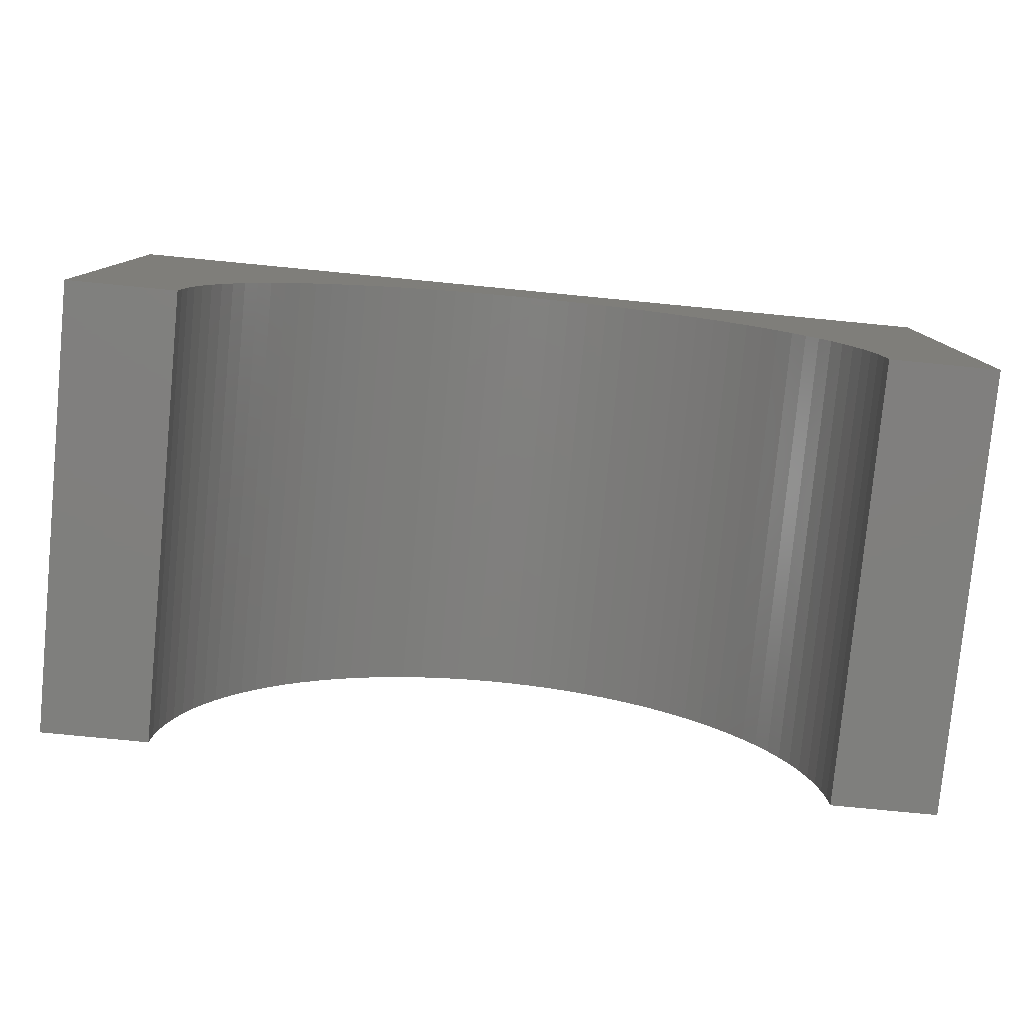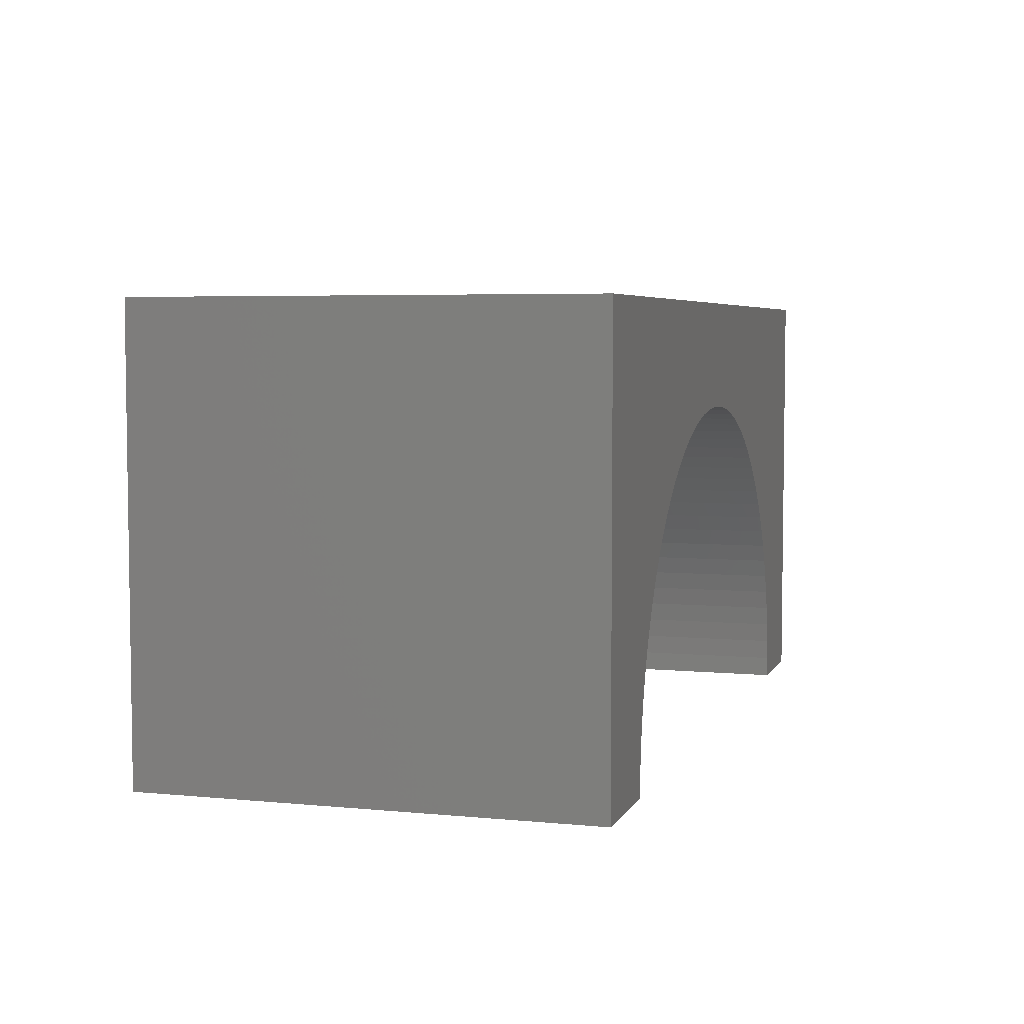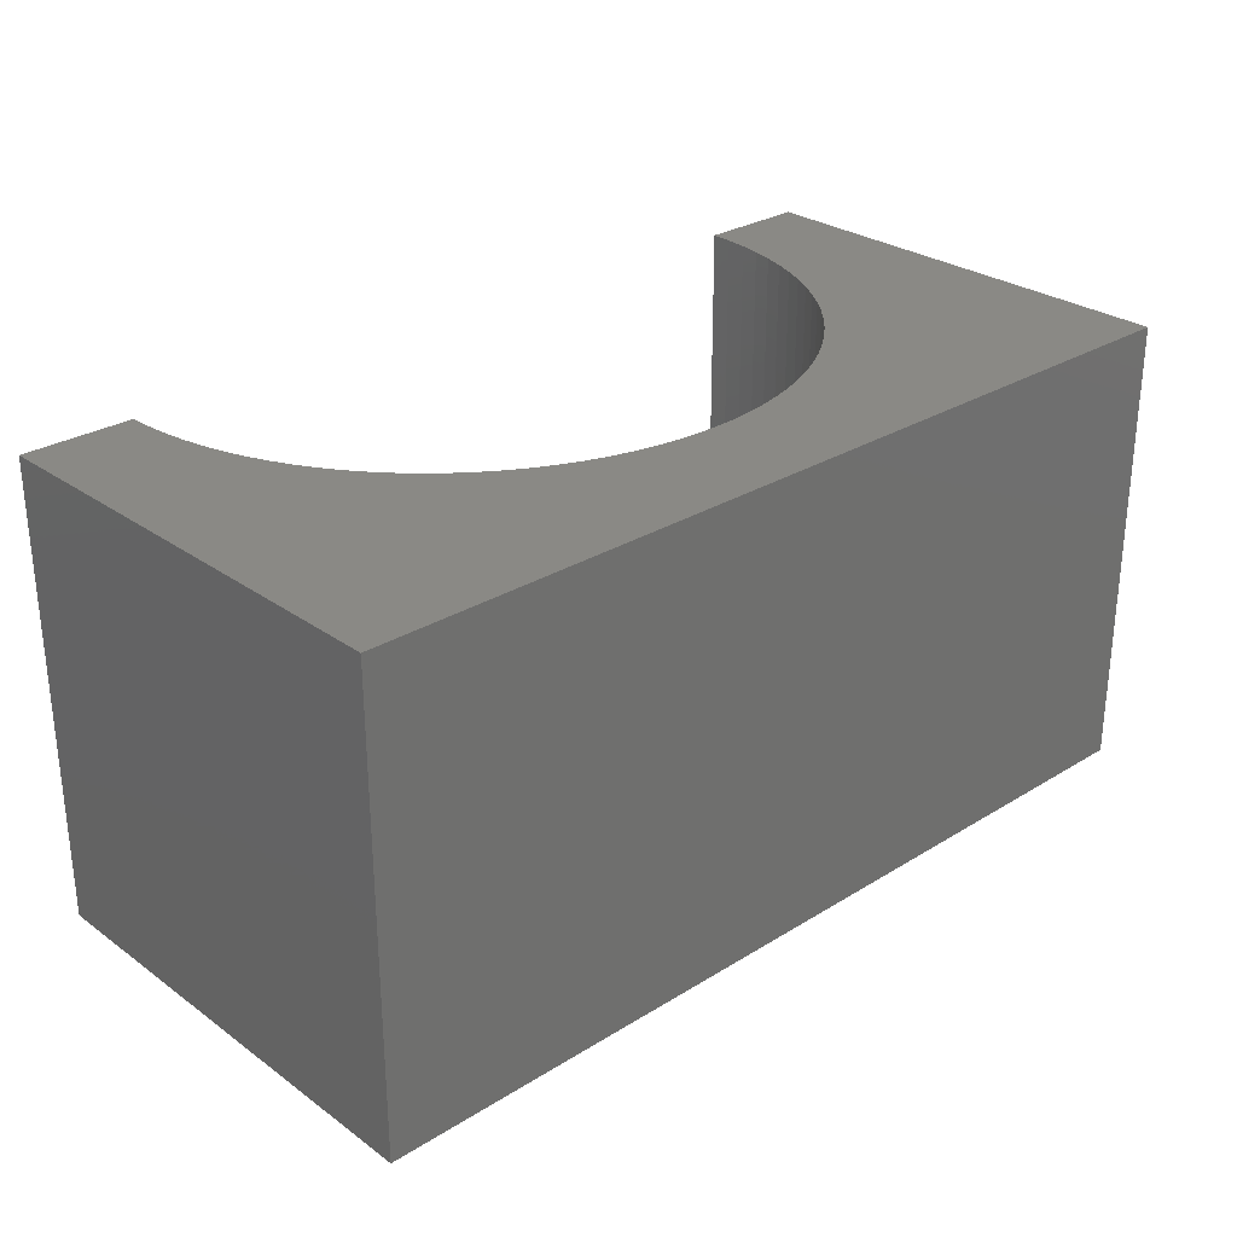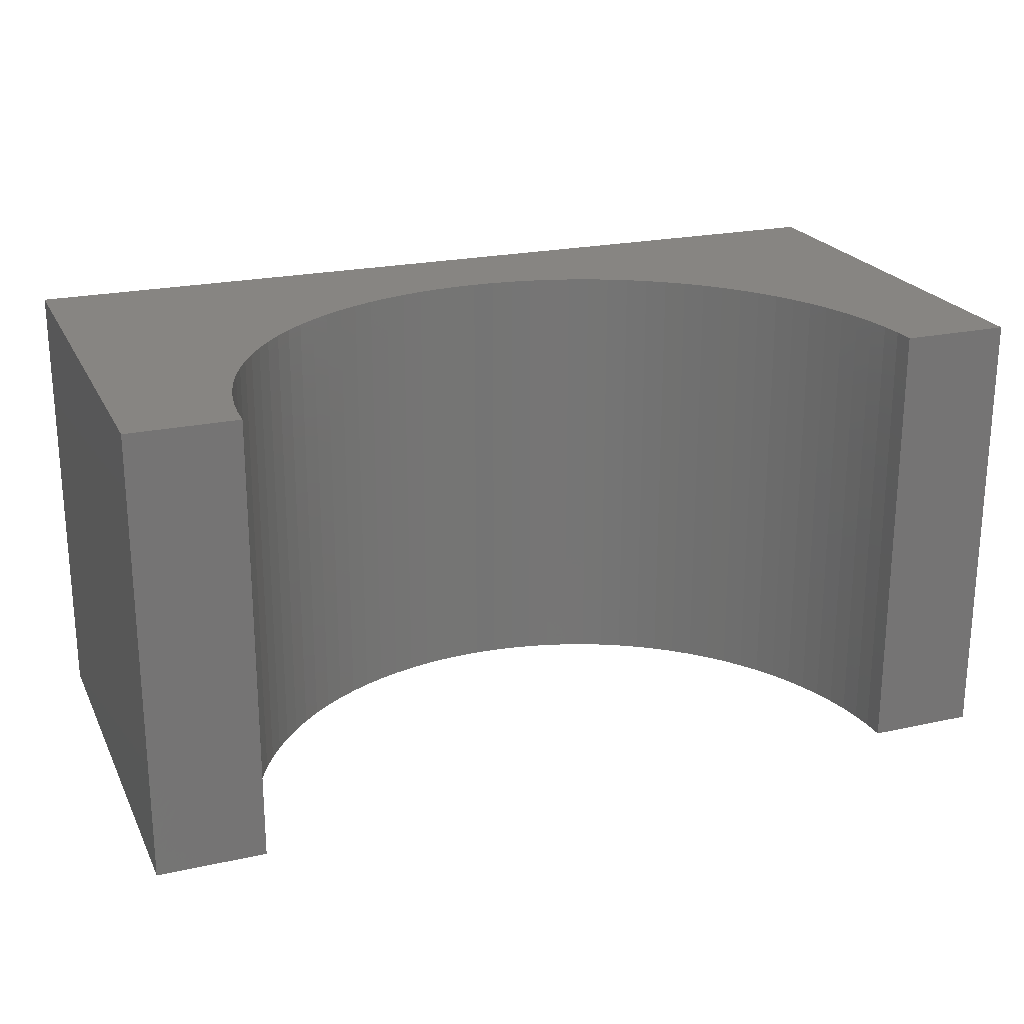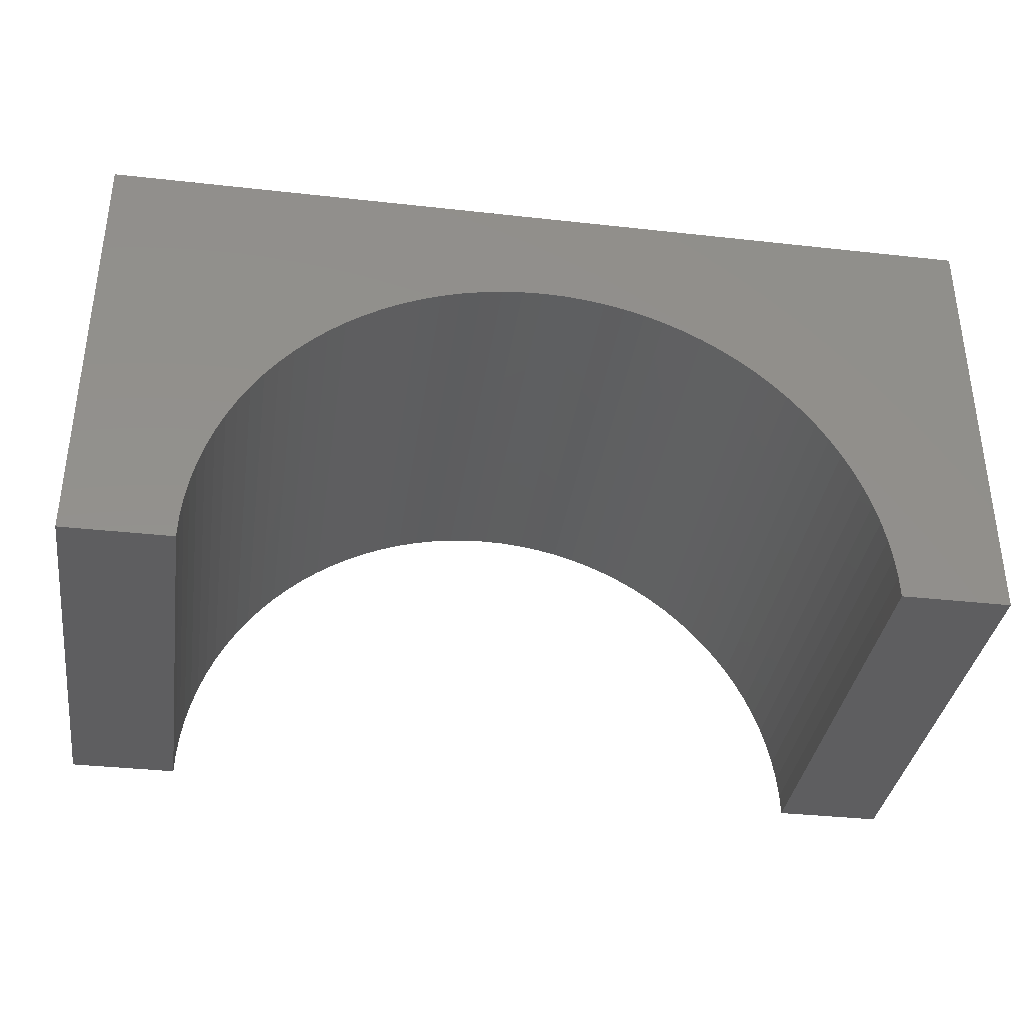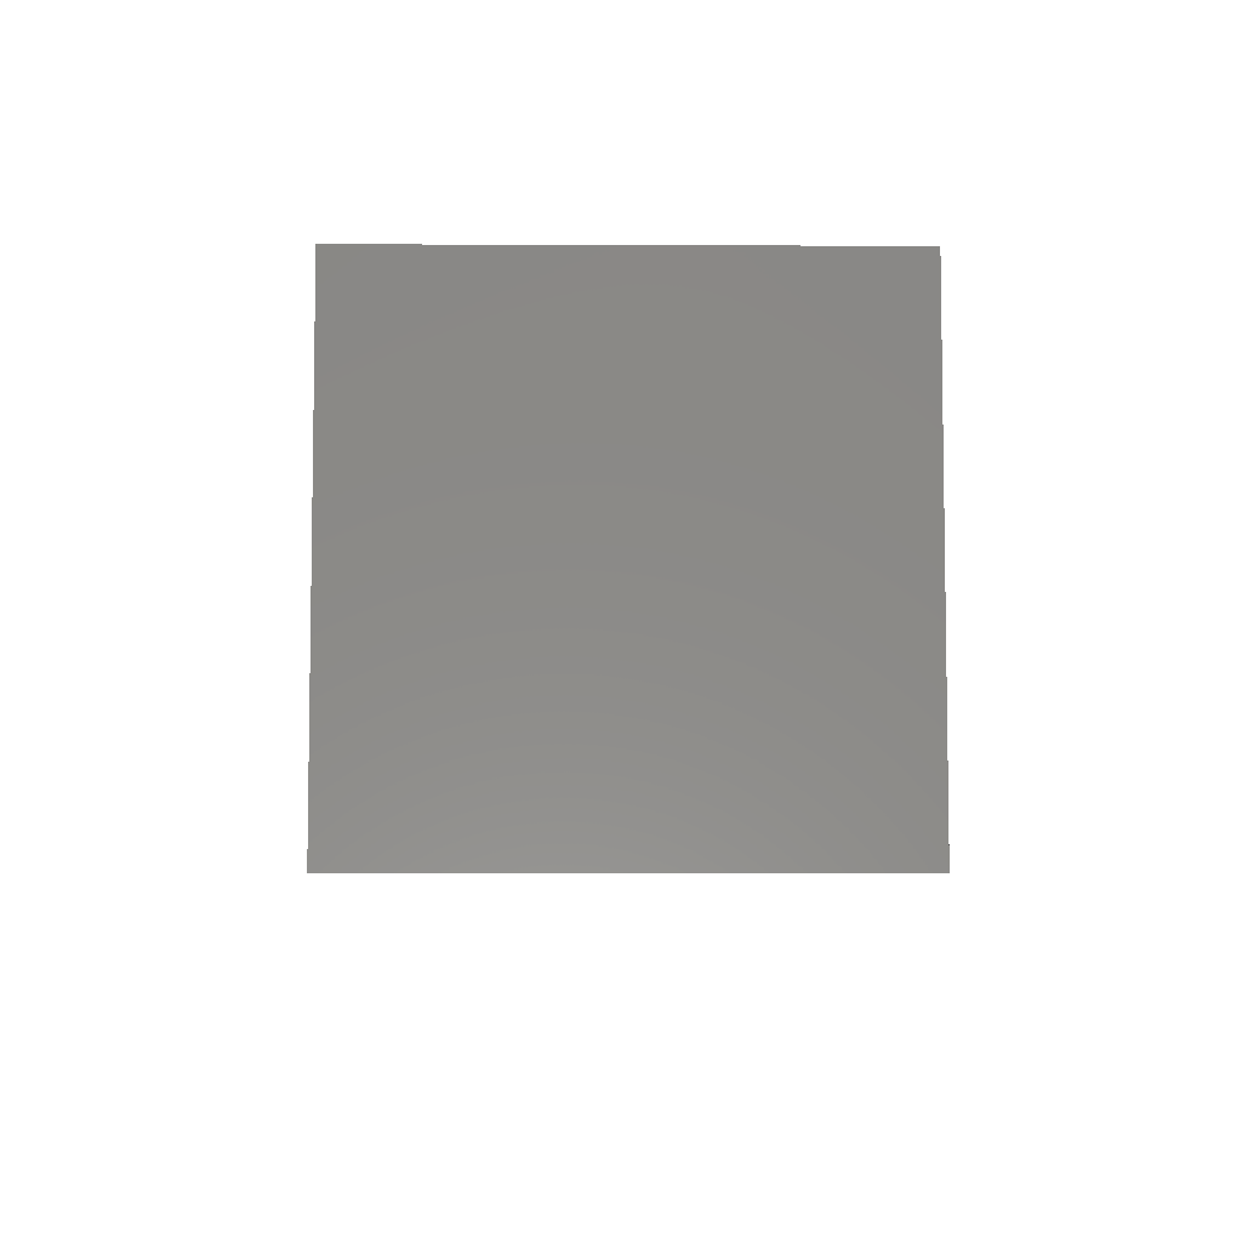
<metadata>
{"format":"stl","ext":"stl","renderer":"f3d","projection":"perspective","resolution":1024,"background":"white","views":[{"elev":-79.4,"azim":-5.5,"up":"+Z"},{"elev":5.0,"azim":-73.0,"up":"+Z"},{"elev":28.1,"azim":-43.0,"up":"+Y"},{"elev":22.3,"azim":159.2,"up":"+Y"},{"elev":-36.0,"azim":-8.3,"up":"+Z"},{"elev":-6.0,"azim":89.3,"up":"+Z"}]}
</metadata>
<code>
# stl→obj: 110 verts, 216 faces
v -5 -2.5 -2.5
v -5 2.5 2.5
v -5 2.5 -2.5
v -5 -2.5 2.5
v 5 -2.5 2.5
v 5 2.5 2.5
v 5 2.5 -2.5
v 5 -2.5 -2.5
v 0 2.5 1.3
v 0.2386 2.5 1.292
v 0.4763 2.5 1.27
v 0.712 2.5 1.233
v 0.945 2.5 1.181
v 1.174 2.5 1.114
v 1.399 2.5 1.033
v 1.618 2.5 0.9383
v 1.831 2.5 0.83
v 2.036 2.5 0.7084
v 2.234 2.5 0.5743
v 2.422 2.5 0.4279
v 2.601 2.5 0.2701
v 2.77 2.5 0.1013
v 2.928 2.5 -0.07779
v 3.074 2.5 -0.2664
v 3.208 2.5 -0.4639
v 3.33 2.5 -0.6693
v 3.438 2.5 -0.882
v 3.533 2.5 -1.101
v 3.614 2.5 -1.326
v 3.681 2.5 -1.555
v 3.733 2.5 -1.788
v 3.77 2.5 -2.024
v 3.792 2.5 -2.261
v 3.8 2.5 -2.5
v -0.2386 2.5 1.292
v -0.4763 2.5 1.27
v -0.712 2.5 1.233
v -0.945 2.5 1.181
v -1.174 2.5 1.114
v -1.399 2.5 1.033
v -1.618 2.5 0.9383
v -1.831 2.5 0.83
v -2.036 2.5 0.7084
v -2.234 2.5 0.5743
v -2.422 2.5 0.4279
v -2.601 2.5 0.2701
v -2.77 2.5 0.1013
v -2.928 2.5 -0.07779
v -3.074 2.5 -0.2664
v -3.208 2.5 -0.4639
v -3.33 2.5 -0.6693
v -3.438 2.5 -0.882
v -3.533 2.5 -1.101
v -3.614 2.5 -1.326
v -3.681 2.5 -1.555
v -3.733 2.5 -1.788
v -3.77 2.5 -2.024
v -3.792 2.5 -2.261
v -3.8 2.5 -2.5
v -3.8 -2.5 -2.5
v 3.8 -2.5 -2.5
v 0 -2.5 1.3
v -0.2386 -2.5 1.292
v -0.4763 -2.5 1.27
v -0.712 -2.5 1.233
v -0.945 -2.5 1.181
v -1.174 -2.5 1.114
v -1.399 -2.5 1.033
v -1.618 -2.5 0.9383
v -1.831 -2.5 0.83
v -2.036 -2.5 0.7084
v -2.234 -2.5 0.5743
v -2.422 -2.5 0.4279
v -2.601 -2.5 0.2701
v -2.77 -2.5 0.1013
v -2.928 -2.5 -0.07779
v -3.074 -2.5 -0.2664
v -3.208 -2.5 -0.4639
v -3.33 -2.5 -0.6693
v -3.438 -2.5 -0.882
v -3.533 -2.5 -1.101
v -3.614 -2.5 -1.326
v -3.681 -2.5 -1.555
v -3.733 -2.5 -1.788
v -3.77 -2.5 -2.024
v -3.792 -2.5 -2.261
v 0.2386 -2.5 1.292
v 0.4763 -2.5 1.27
v 0.712 -2.5 1.233
v 0.945 -2.5 1.181
v 1.174 -2.5 1.114
v 1.399 -2.5 1.033
v 1.618 -2.5 0.9383
v 1.831 -2.5 0.83
v 2.036 -2.5 0.7084
v 2.234 -2.5 0.5743
v 2.422 -2.5 0.4279
v 2.601 -2.5 0.2701
v 2.77 -2.5 0.1013
v 2.928 -2.5 -0.07779
v 3.074 -2.5 -0.2664
v 3.208 -2.5 -0.4639
v 3.33 -2.5 -0.6693
v 3.438 -2.5 -0.882
v 3.533 -2.5 -1.101
v 3.614 -2.5 -1.326
v 3.681 -2.5 -1.555
v 3.733 -2.5 -1.788
v 3.77 -2.5 -2.024
v 3.792 -2.5 -2.261
f 1 2 3
f 2 1 4
f 2 5 6
f 5 2 4
f 5 7 6
f 7 5 8
f 6 9 2
f 6 10 9
f 6 11 10
f 6 12 11
f 6 13 12
f 6 14 13
f 6 15 14
f 6 16 15
f 6 17 16
f 6 18 17
f 6 19 18
f 6 20 19
f 6 21 20
f 6 22 21
f 6 23 22
f 6 24 23
f 6 25 24
f 6 26 25
f 6 27 26
f 6 28 27
f 7 28 6
f 28 7 29
f 29 7 30
f 30 7 31
f 31 7 32
f 32 7 33
f 33 7 34
f 35 2 9
f 36 2 35
f 37 2 36
f 38 2 37
f 39 2 38
f 40 2 39
f 41 2 40
f 42 2 41
f 43 2 42
f 44 2 43
f 45 2 44
f 46 2 45
f 47 2 46
f 48 2 47
f 49 2 48
f 50 2 49
f 51 2 50
f 52 2 51
f 53 2 52
f 3 53 54
f 3 54 55
f 3 55 56
f 3 56 57
f 3 57 58
f 3 58 59
f 53 3 2
f 1 59 60
f 59 1 3
f 61 7 8
f 7 61 34
f 4 62 5
f 4 63 62
f 4 64 63
f 4 65 64
f 4 66 65
f 4 67 66
f 4 68 67
f 4 69 68
f 4 70 69
f 4 71 70
f 4 72 71
f 4 73 72
f 4 74 73
f 4 75 74
f 4 76 75
f 4 77 76
f 4 78 77
f 4 79 78
f 4 80 79
f 4 81 80
f 1 81 4
f 81 1 82
f 82 1 83
f 83 1 84
f 84 1 85
f 85 1 86
f 86 1 60
f 87 5 62
f 88 5 87
f 89 5 88
f 90 5 89
f 91 5 90
f 92 5 91
f 93 5 92
f 94 5 93
f 95 5 94
f 96 5 95
f 97 5 96
f 98 5 97
f 99 5 98
f 100 5 99
f 101 5 100
f 102 5 101
f 103 5 102
f 104 5 103
f 105 5 104
f 8 105 106
f 8 106 107
f 8 107 108
f 8 108 109
f 8 109 110
f 8 110 61
f 105 8 5
f 61 33 34
f 33 61 110
f 110 32 33
f 32 110 109
f 86 59 58
f 59 86 60
f 63 9 62
f 9 63 35
f 97 21 98
f 21 97 20
f 74 47 46
f 47 74 75
f 104 26 27
f 26 104 103
f 77 50 49
f 50 77 78
f 101 23 24
f 23 101 100
f 88 12 89
f 12 88 11
f 96 20 97
f 20 96 19
f 80 53 52
f 53 80 81
f 78 51 50
f 51 78 79
f 83 56 55
f 56 83 84
f 84 57 56
f 57 84 85
f 72 43 71
f 43 72 44
f 74 45 73
f 45 74 46
f 64 35 63
f 35 64 36
f 109 31 32
f 31 109 108
f 107 29 30
f 29 107 106
f 108 30 31
f 30 108 107
f 99 21 22
f 21 99 98
f 87 11 88
f 11 87 10
f 90 14 91
f 14 90 13
f 91 15 92
f 15 91 14
f 93 17 94
f 17 93 16
f 94 18 95
f 18 94 17
f 76 49 48
f 49 76 77
f 79 52 51
f 52 79 80
f 81 54 53
f 54 81 82
f 85 58 57
f 58 85 86
f 73 44 72
f 44 73 45
f 70 41 69
f 41 70 42
f 69 40 68
f 40 69 41
f 67 38 66
f 38 67 39
f 106 28 29
f 28 106 105
f 105 27 28
f 27 105 104
f 100 22 23
f 22 100 99
f 103 25 26
f 25 103 102
f 102 24 25
f 24 102 101
f 89 13 90
f 13 89 12
f 62 10 87
f 10 62 9
f 92 16 93
f 16 92 15
f 95 19 96
f 19 95 18
f 75 48 47
f 48 75 76
f 82 55 54
f 55 82 83
f 71 42 70
f 42 71 43
f 68 39 67
f 39 68 40
f 65 36 64
f 36 65 37
f 66 37 65
f 37 66 38

</code>
